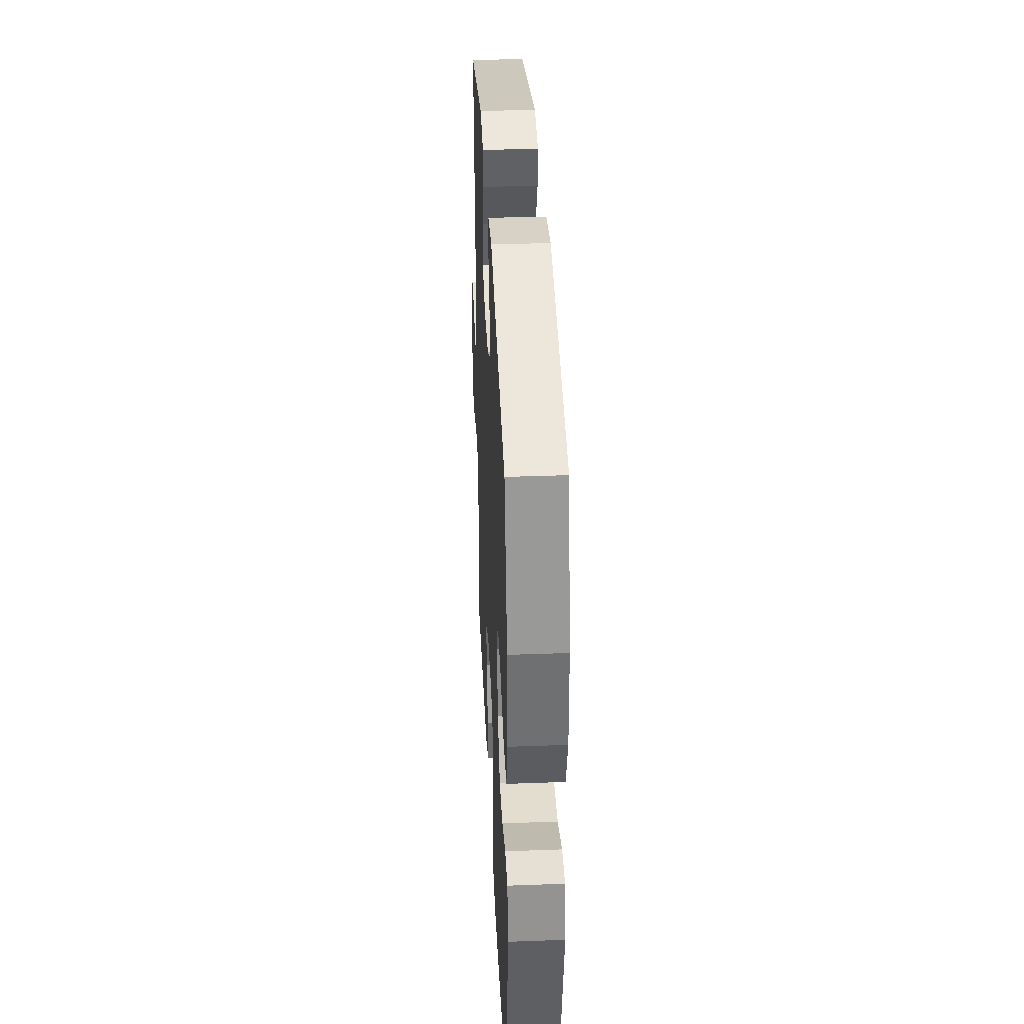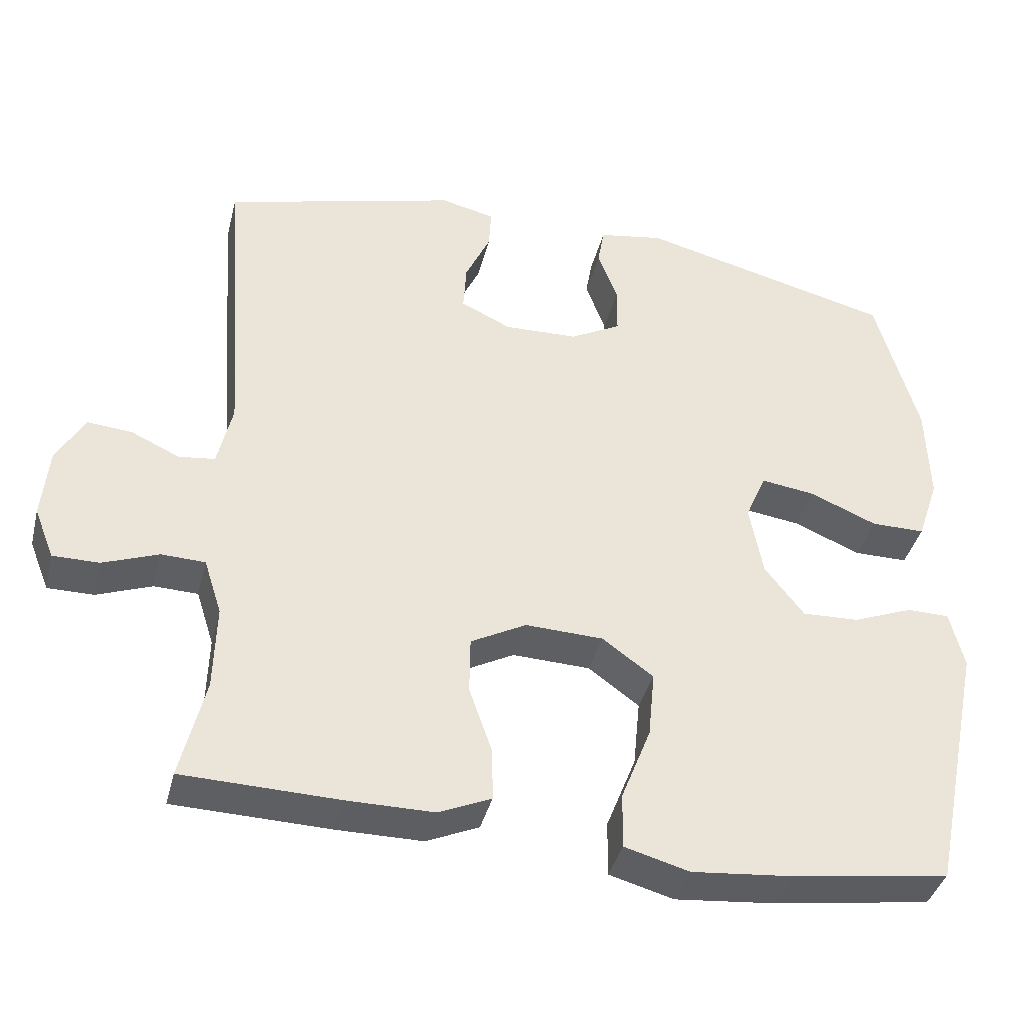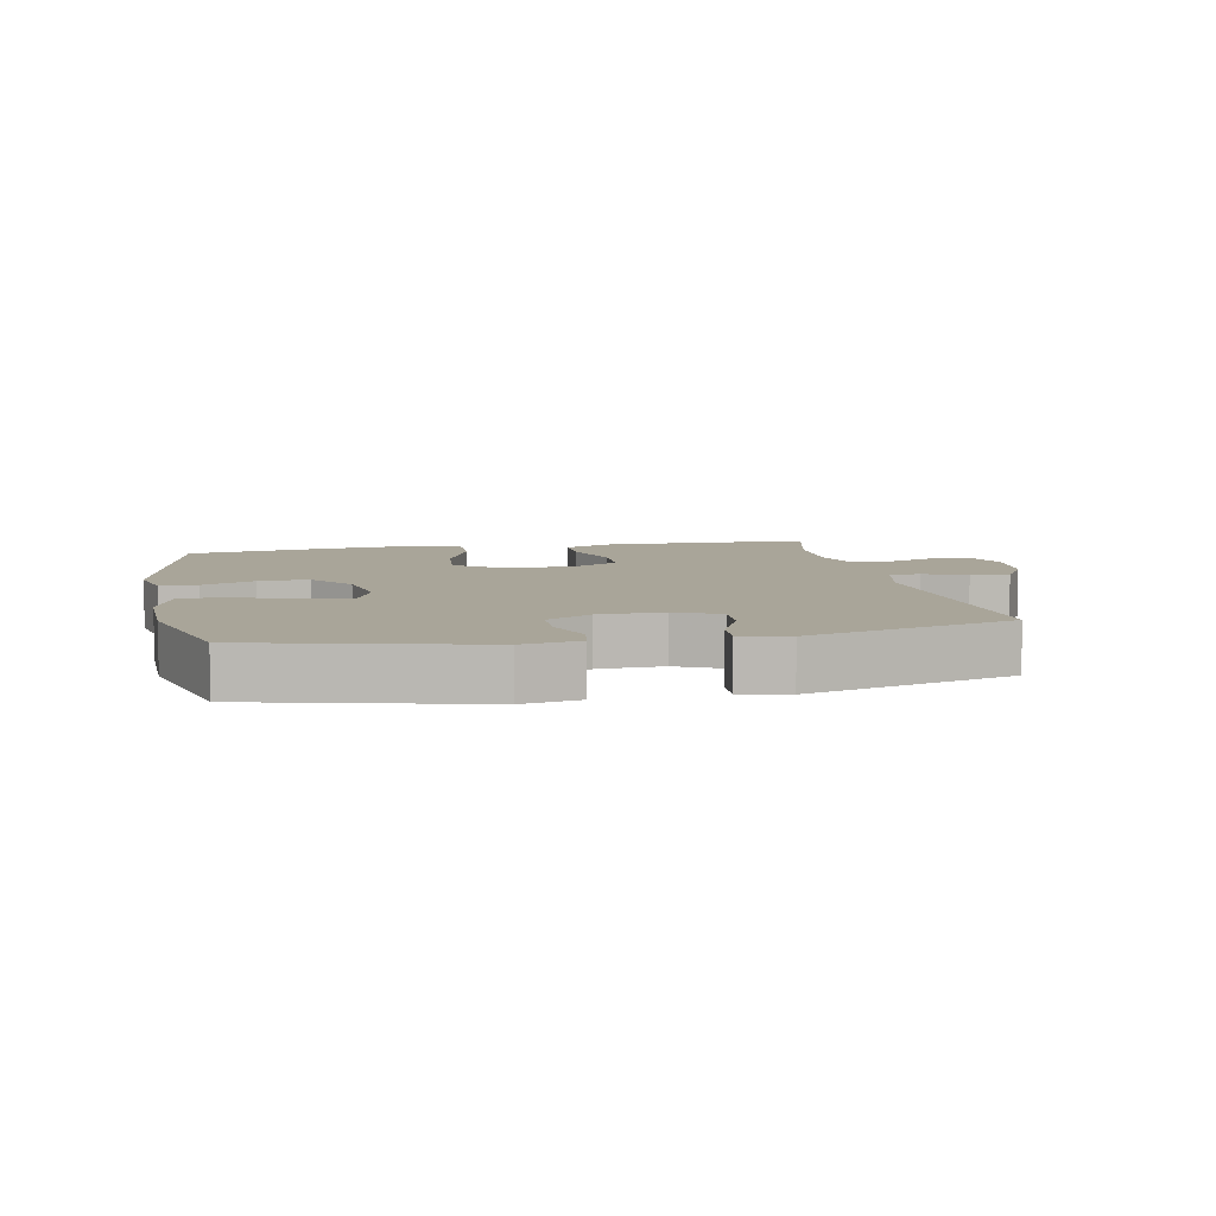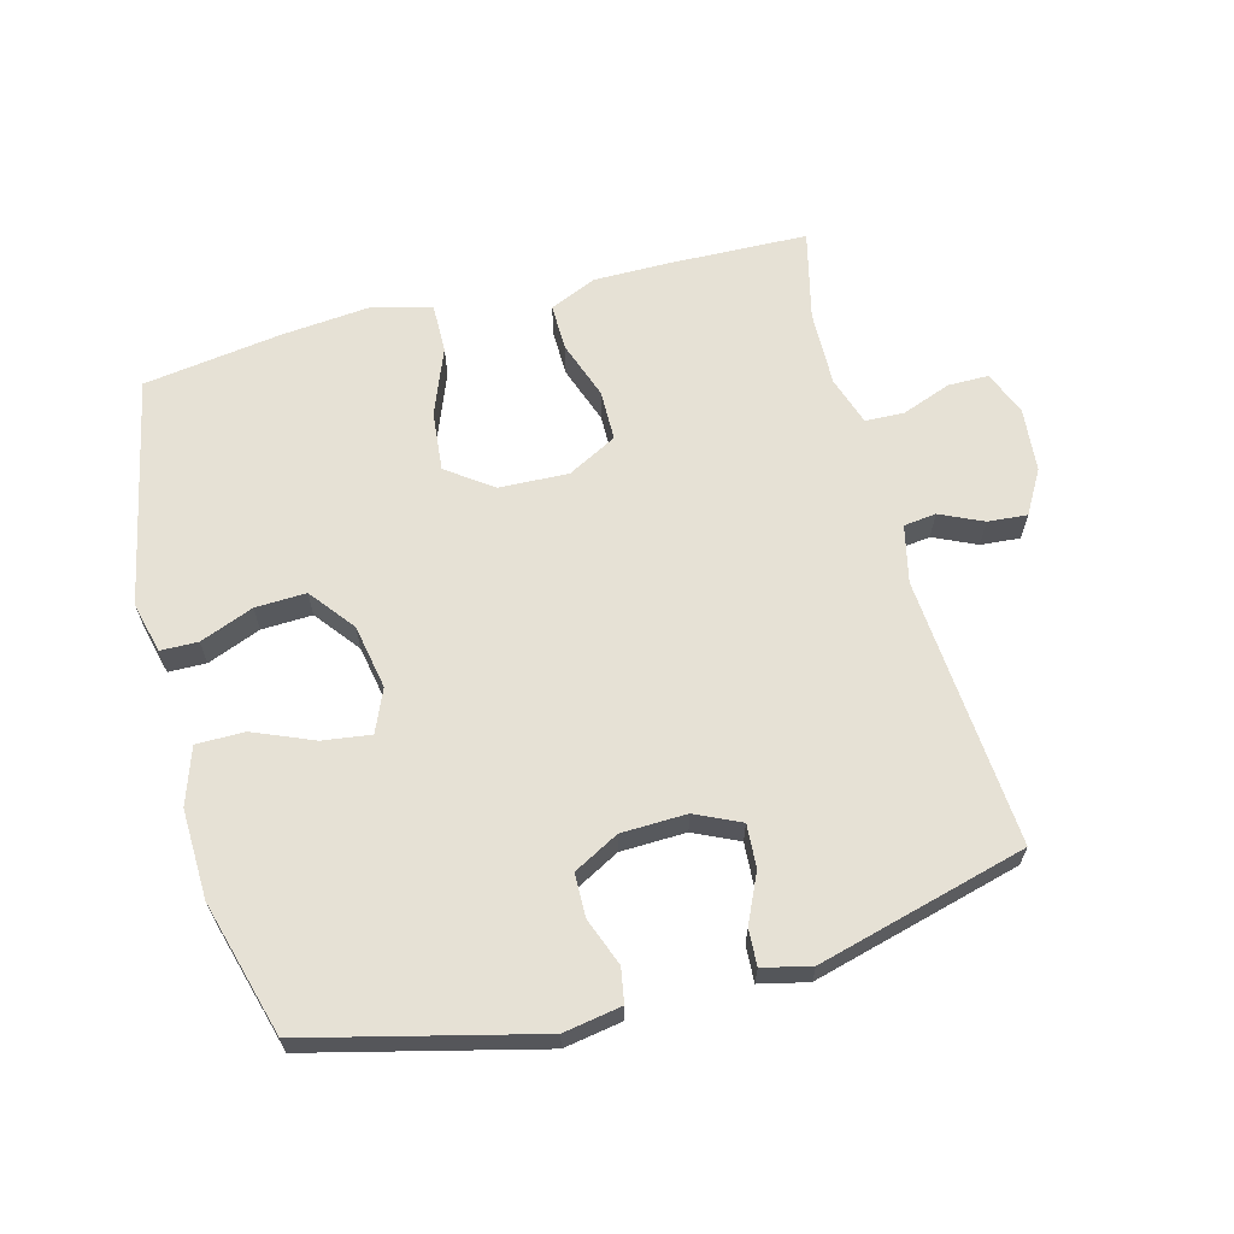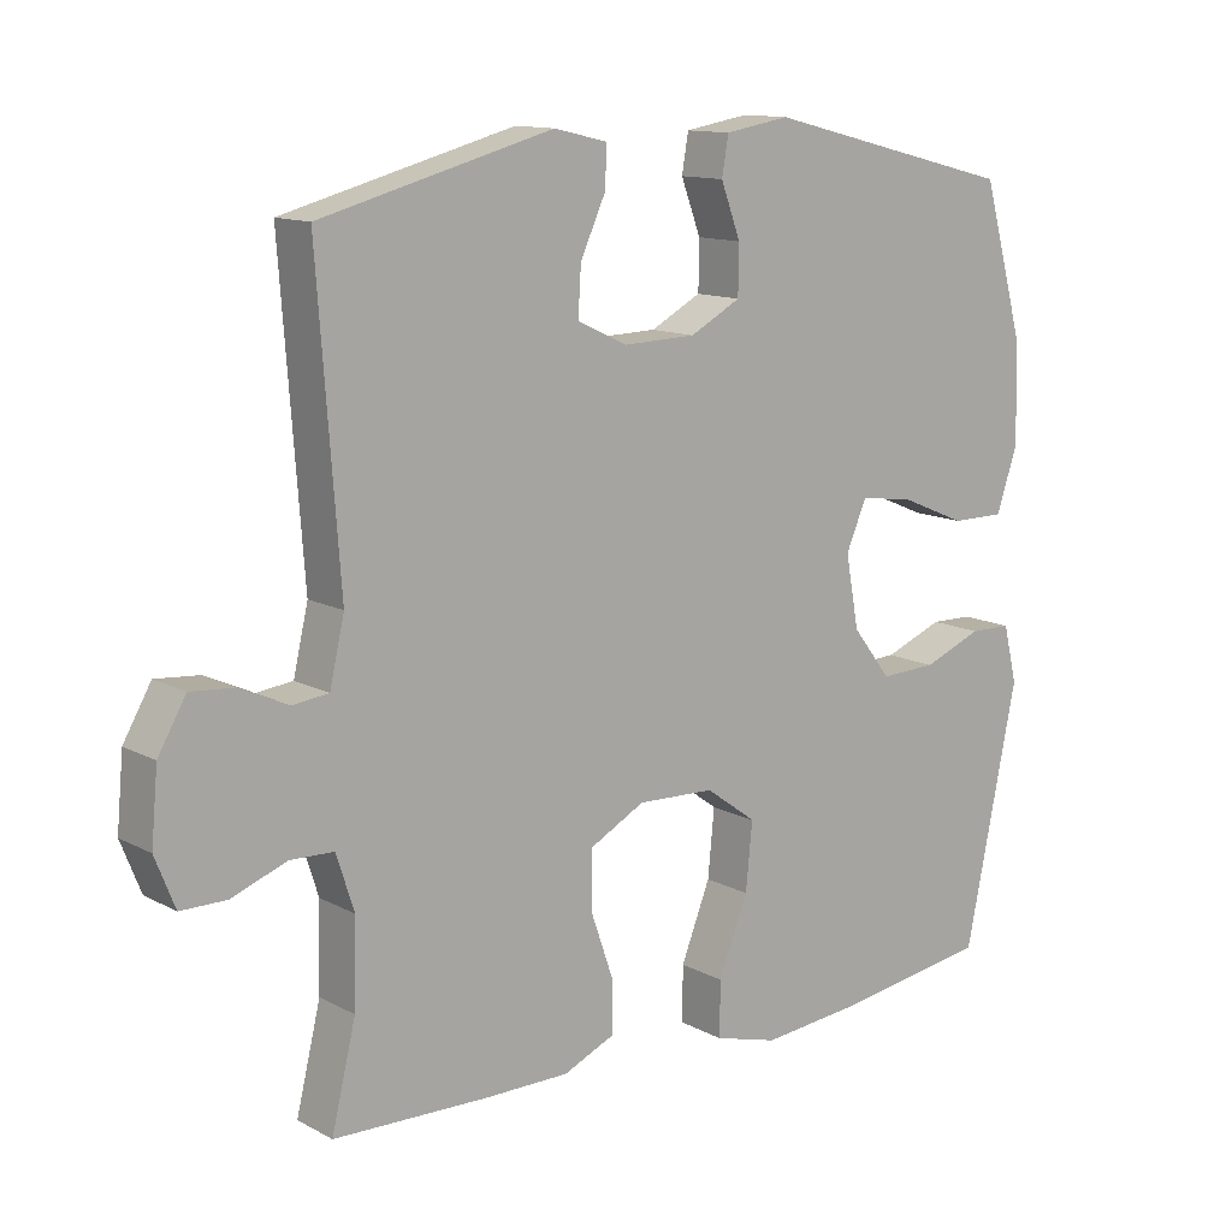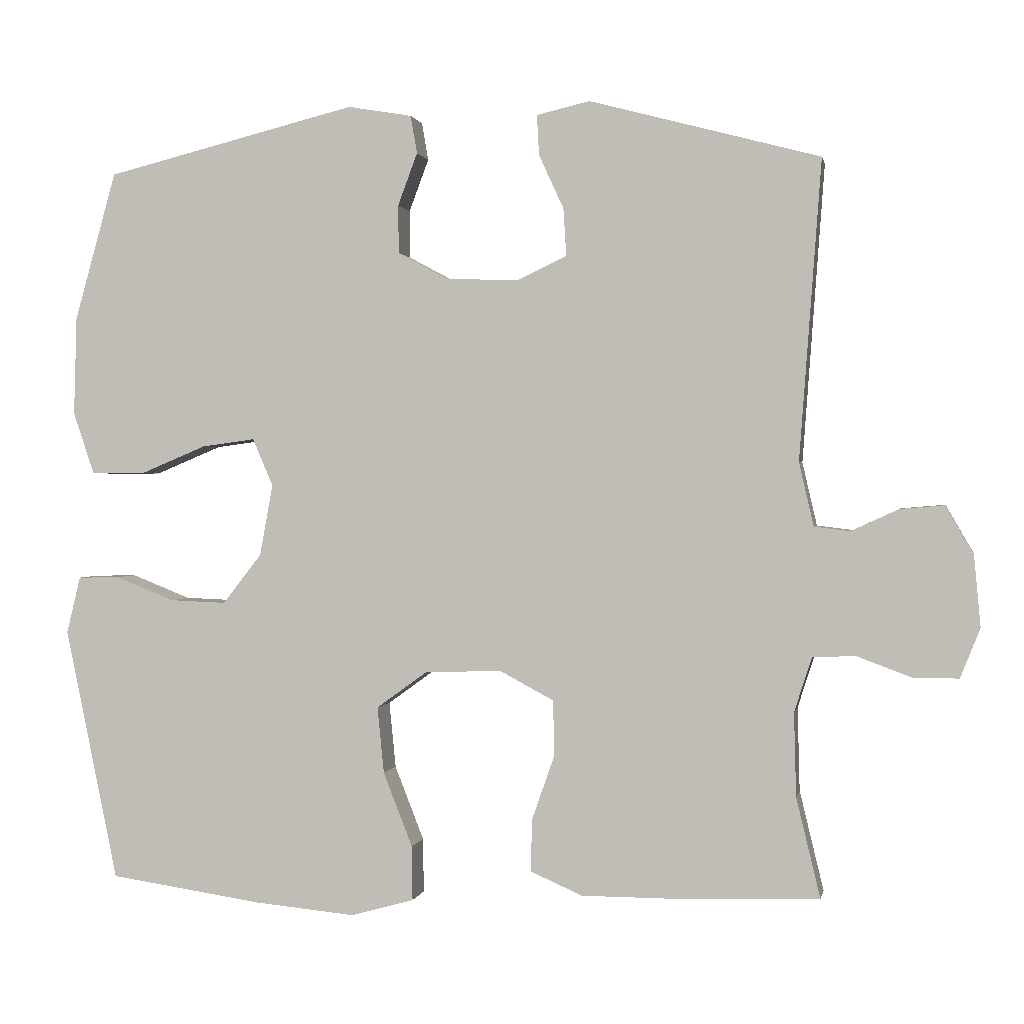
<metadata>
{"format":"obj","ext":"obj","renderer":"f3d","projection":"perspective","resolution":1024,"background":"white","views":[{"elev":37.1,"azim":-92.7,"up":"+Z"},{"elev":-39.2,"azim":166.1,"up":"+Z"},{"elev":7.4,"azim":-11.4,"up":"+Y"},{"elev":64.1,"azim":-14.9,"up":"+Y"},{"elev":12.6,"azim":140.7,"up":"+Z"},{"elev":0.8,"azim":10.8,"up":"+Z"}]}
</metadata>
<code>
v 0.5 0.07 0.5
v 0.47 0.07 0.09
v 0.49 0.07 0.003
v 0.539 0.07 -0.003
v 0.604 0.07 0.027
v 0.664 0.07 0.032
v 0.702 0.07 -0.034
v 0.711 0.07 -0.131
v 0.684 0.07 -0.199
v 0.622 0.07 -0.199
v 0.547 0.07 -0.171
v 0.488 0.07 -0.173
v 0.464 0.07 -0.248
v 0.467 0.07 -0.363
v 0.5 0.07 -0.5
v 0.289 0.07 -0.506
v 0.174 0.07 -0.506
v 0.103 0.07 -0.475
v 0.104 0.07 -0.404
v 0.135 0.07 -0.315
v 0.134 0.07 -0.238
v 0.059 0.07 -0.198
v -0.046 0.07 -0.202
v -0.115 0.07 -0.252
v -0.106 0.07 -0.343
v -0.066 0.07 -0.445
v -0.065 0.07 -0.52
v -0.152 0.07 -0.544
v -0.289 0.07 -0.531
v -0.5 0.07 -0.5
v -0.572 0.07 -0.152
v -0.553 0.07 -0.074
v -0.496 0.07 -0.073
v -0.415 0.07 -0.105
v -0.338 0.07 -0.108
v -0.285 0.07 -0.04
v -0.267 0.07 0.058
v -0.295 0.07 0.123
v -0.368 0.07 0.113
v -0.459 0.07 0.075
v -0.532 0.07 0.075
v -0.561 0.07 0.161
v -0.557 0.07 0.296
v -0.5 0.07 0.5
v -0.155 0.07 0.586
v -0.067 0.07 0.571
v -0.058 0.07 0.519
v -0.085 0.07 0.447
v -0.084 0.07 0.381
v -0.015 0.07 0.344
v 0.084 0.07 0.341
v 0.152 0.07 0.373
v 0.148 0.07 0.438
v 0.114 0.07 0.512
v 0.111 0.07 0.567
v 0.184 0.07 0.584
v 0.5 0 0.5
v 0.47 0 0.09
v 0.49 0 0.003
v 0.539 0 -0.003
v 0.604 0 0.027
v 0.664 0 0.032
v 0.702 0 -0.034
v 0.711 0 -0.131
v 0.684 0 -0.199
v 0.622 0 -0.199
v 0.547 0 -0.171
v 0.488 0 -0.173
v 0.464 0 -0.248
v 0.467 0 -0.363
v 0.5 0 -0.5
v 0.289 0 -0.506
v 0.174 0 -0.506
v 0.103 0 -0.475
v 0.104 0 -0.404
v 0.135 0 -0.315
v 0.134 0 -0.238
v 0.059 0 -0.198
v -0.046 0 -0.202
v -0.115 0 -0.252
v -0.106 0 -0.343
v -0.066 0 -0.445
v -0.065 0 -0.52
v -0.152 0 -0.544
v -0.289 0 -0.531
v -0.5 0 -0.5
v -0.572 0 -0.152
v -0.553 0 -0.074
v -0.496 0 -0.073
v -0.415 0 -0.105
v -0.338 0 -0.108
v -0.285 0 -0.04
v -0.267 0 0.058
v -0.295 0 0.123
v -0.368 0 0.113
v -0.459 0 0.075
v -0.532 0 0.075
v -0.561 0 0.161
v -0.557 0 0.296
v -0.5 0 0.5
v -0.155 0 0.586
v -0.067 0 0.571
v -0.058 0 0.519
v -0.085 0 0.447
v -0.084 0 0.381
v -0.015 0 0.344
v 0.084 0 0.341
v 0.152 0 0.373
v 0.148 0 0.438
v 0.114 0 0.512
v 0.111 0 0.567
v 0.184 0 0.584
f 56 1 2
f 55 56 2
f 54 55 2
f 53 54 2
f 52 53 2 3
f 51 52 3
f 50 51 3
f 49 50 3
f 46 47 48
f 45 46 48
f 44 45 48
f 43 44 48
f 42 43 48
f 41 42 48
f 40 41 48
f 39 40 48
f 38 39 48 49
f 37 38 49 3
f 32 33 34
f 31 32 34
f 30 31 34
f 29 30 34
f 28 29 34
f 27 28 34
f 26 27 34
f 25 26 34
f 24 25 34 35
f 23 24 35 36
f 18 19 20
f 17 18 20
f 16 17 20
f 15 16 20
f 14 15 20
f 13 14 20 21
f 12 13 21 22
f 9 10 11
f 8 9 11
f 7 8 11
f 6 7 11
f 5 6 11
f 4 5 11
f 4 11 12
f 23 36 37
f 22 23 37
f 12 22 37
f 4 12 37
f 3 4 37
f 58 57 112
f 58 112 111
f 58 111 110
f 58 110 109
f 59 58 109 108
f 59 108 107
f 59 107 106
f 59 106 105
f 104 103 102
f 104 102 101
f 104 101 100
f 104 100 99
f 104 99 98
f 104 98 97
f 104 97 96
f 104 96 95
f 105 104 95 94
f 59 105 94 93
f 90 89 88
f 90 88 87
f 90 87 86
f 90 86 85
f 90 85 84
f 90 84 83
f 90 83 82
f 90 82 81
f 91 90 81 80
f 92 91 80 79
f 76 75 74
f 76 74 73
f 76 73 72
f 76 72 71
f 76 71 70
f 77 76 70 69
f 78 77 69 68
f 67 66 65
f 67 65 64
f 67 64 63
f 67 63 62
f 67 62 61
f 67 61 60
f 68 67 60
f 93 92 79
f 93 79 78
f 93 78 68
f 93 68 60
f 93 60 59
f 1 57 58 2
f 2 58 59 3
f 3 59 60 4
f 4 60 61 5
f 5 61 62 6
f 6 62 63 7
f 7 63 64 8
f 8 64 65 9
f 9 65 66 10
f 10 66 67 11
f 11 67 68 12
f 12 68 69 13
f 13 69 70 14
f 14 70 71 15
f 15 71 72 16
f 16 72 73 17
f 17 73 74 18
f 18 74 75 19
f 19 75 76 20
f 20 76 77 21
f 21 77 78 22
f 22 78 79 23
f 23 79 80 24
f 24 80 81 25
f 25 81 82 26
f 26 82 83 27
f 27 83 84 28
f 28 84 85 29
f 29 85 86 30
f 30 86 87 31
f 31 87 88 32
f 32 88 89 33
f 33 89 90 34
f 34 90 91 35
f 35 91 92 36
f 36 92 93 37
f 37 93 94 38
f 38 94 95 39
f 39 95 96 40
f 40 96 97 41
f 41 97 98 42
f 42 98 99 43
f 43 99 100 44
f 44 100 101 45
f 45 101 102 46
f 46 102 103 47
f 47 103 104 48
f 48 104 105 49
f 49 105 106 50
f 50 106 107 51
f 51 107 108 52
f 52 108 109 53
f 53 109 110 54
f 54 110 111 55
f 55 111 112 56
f 56 112 57 1

</code>
